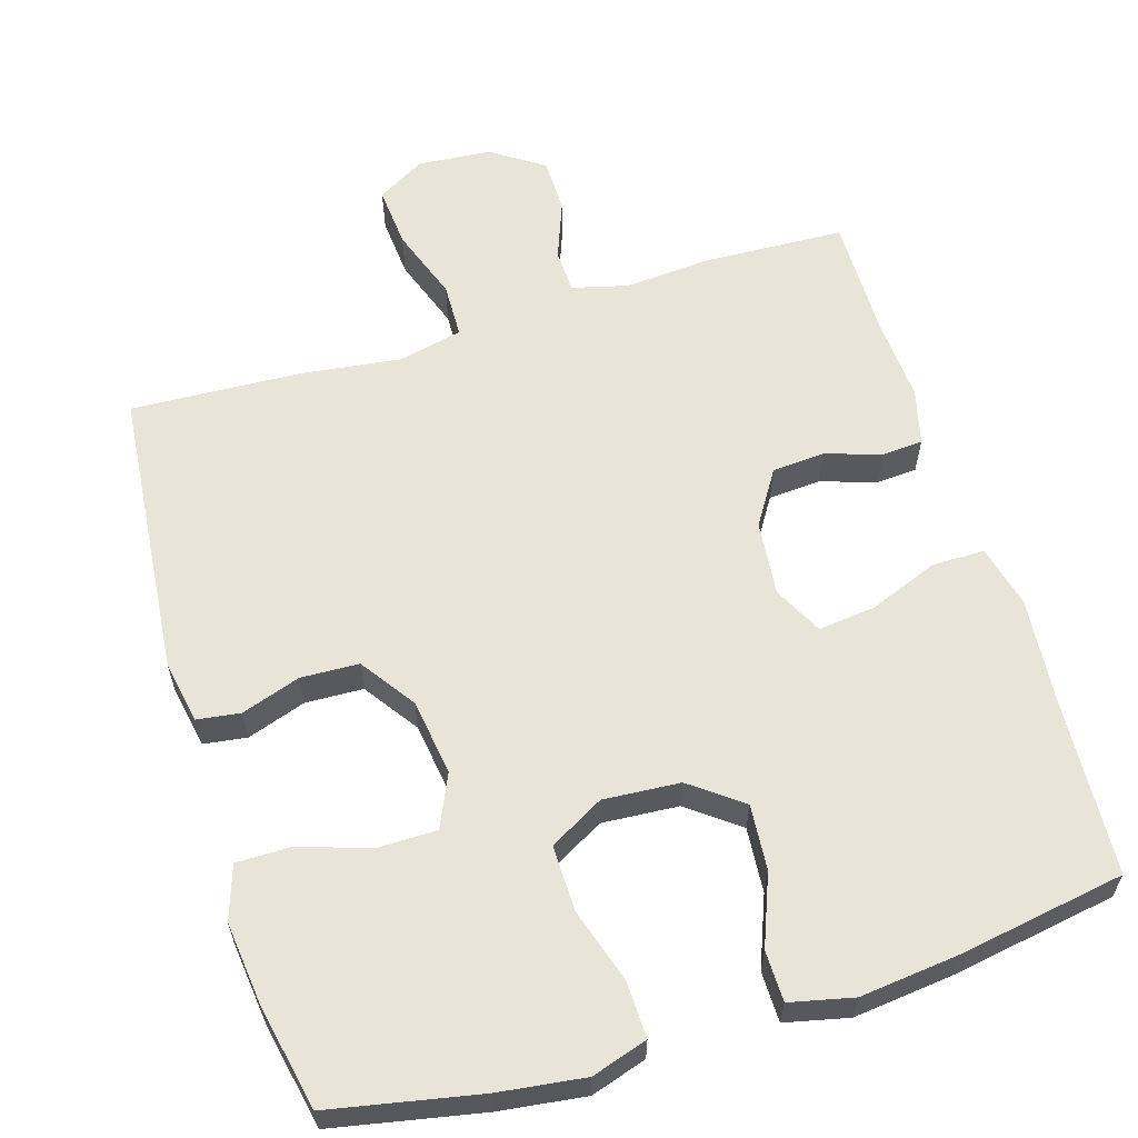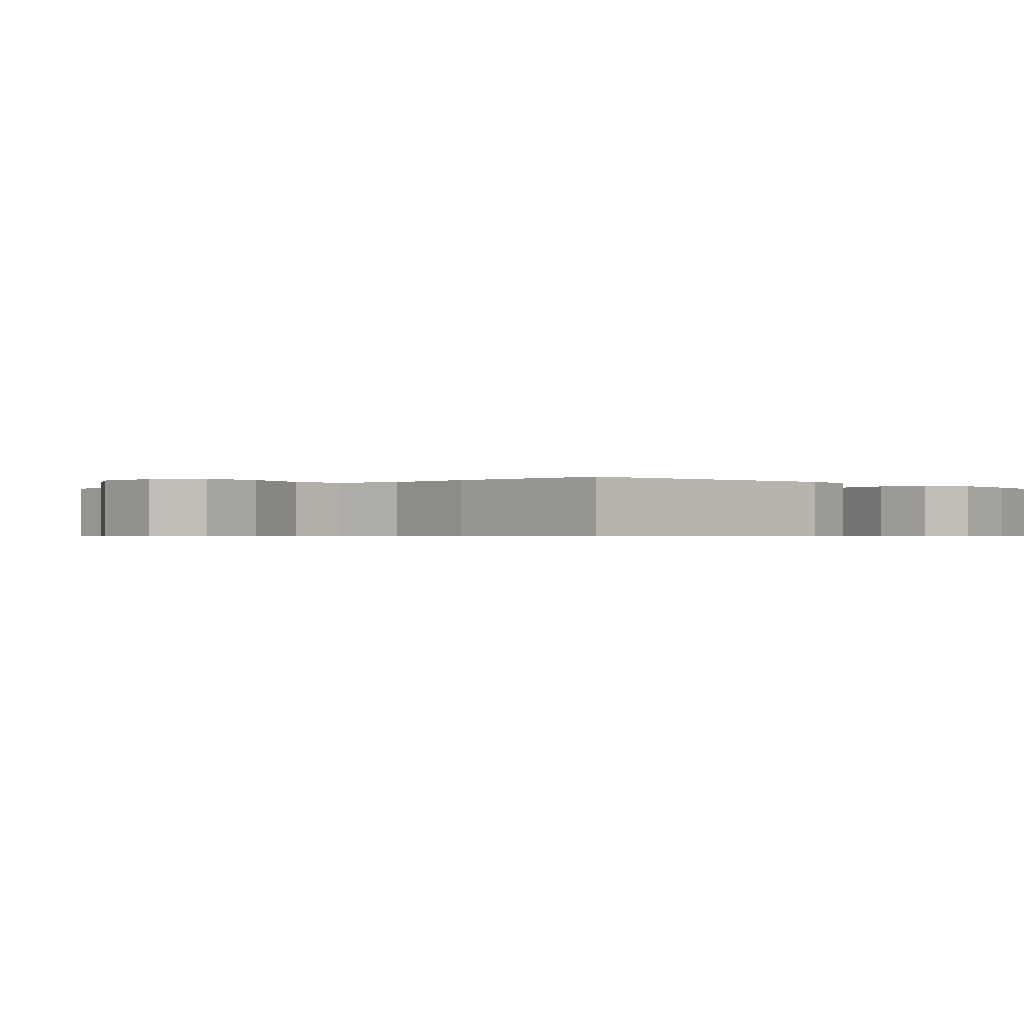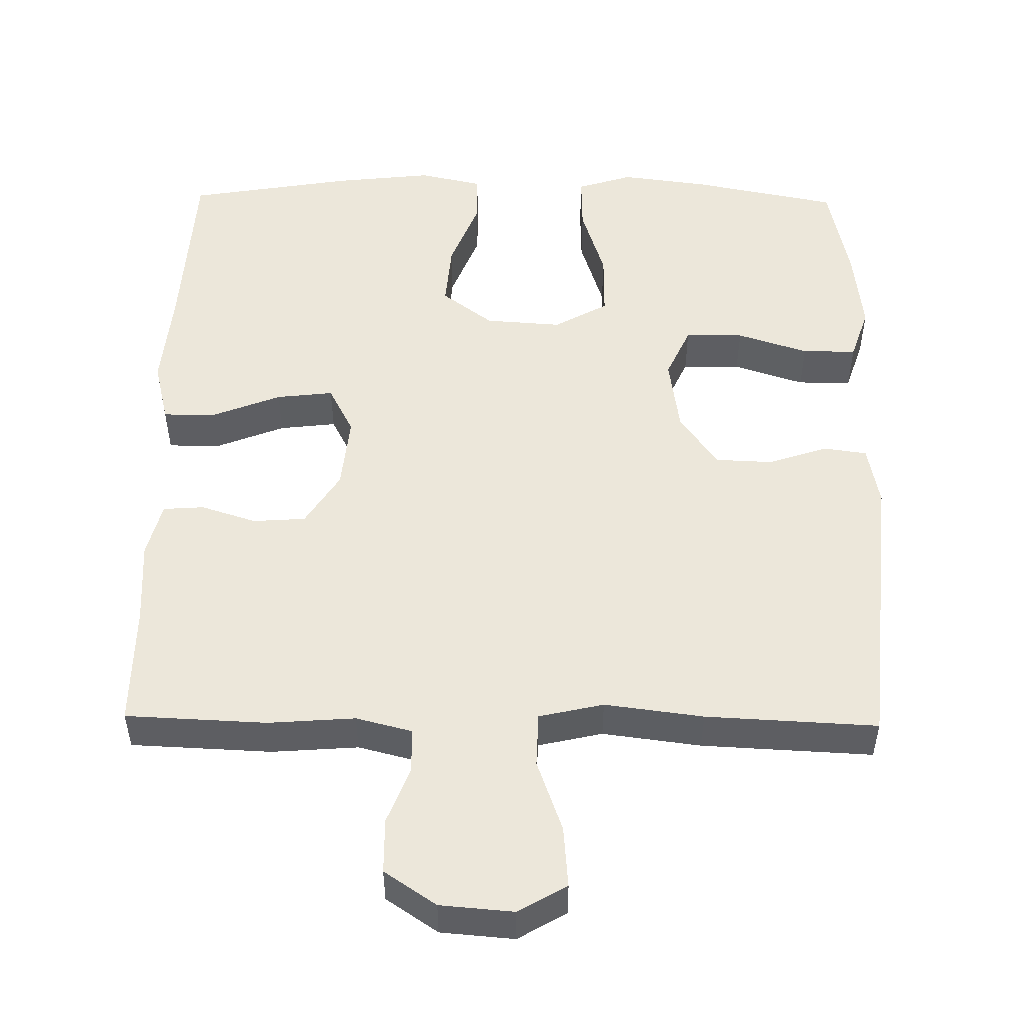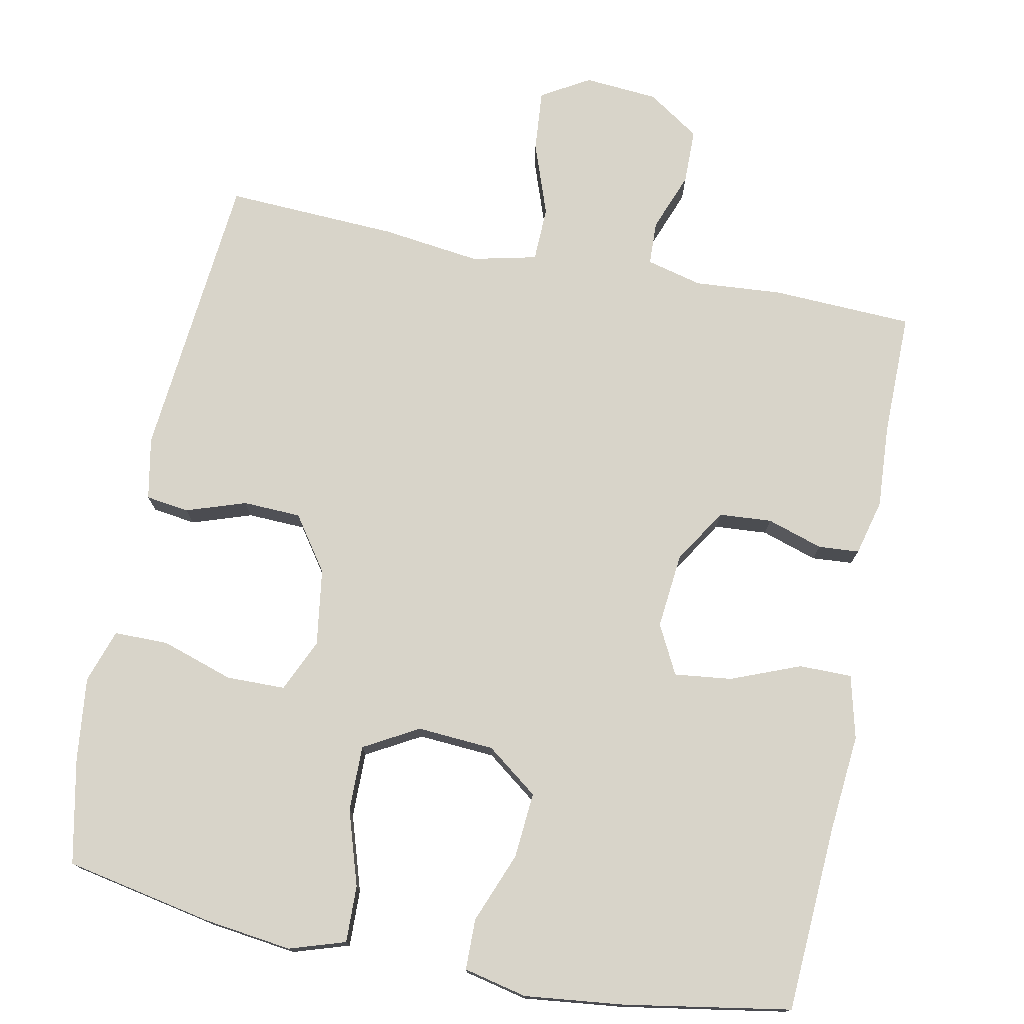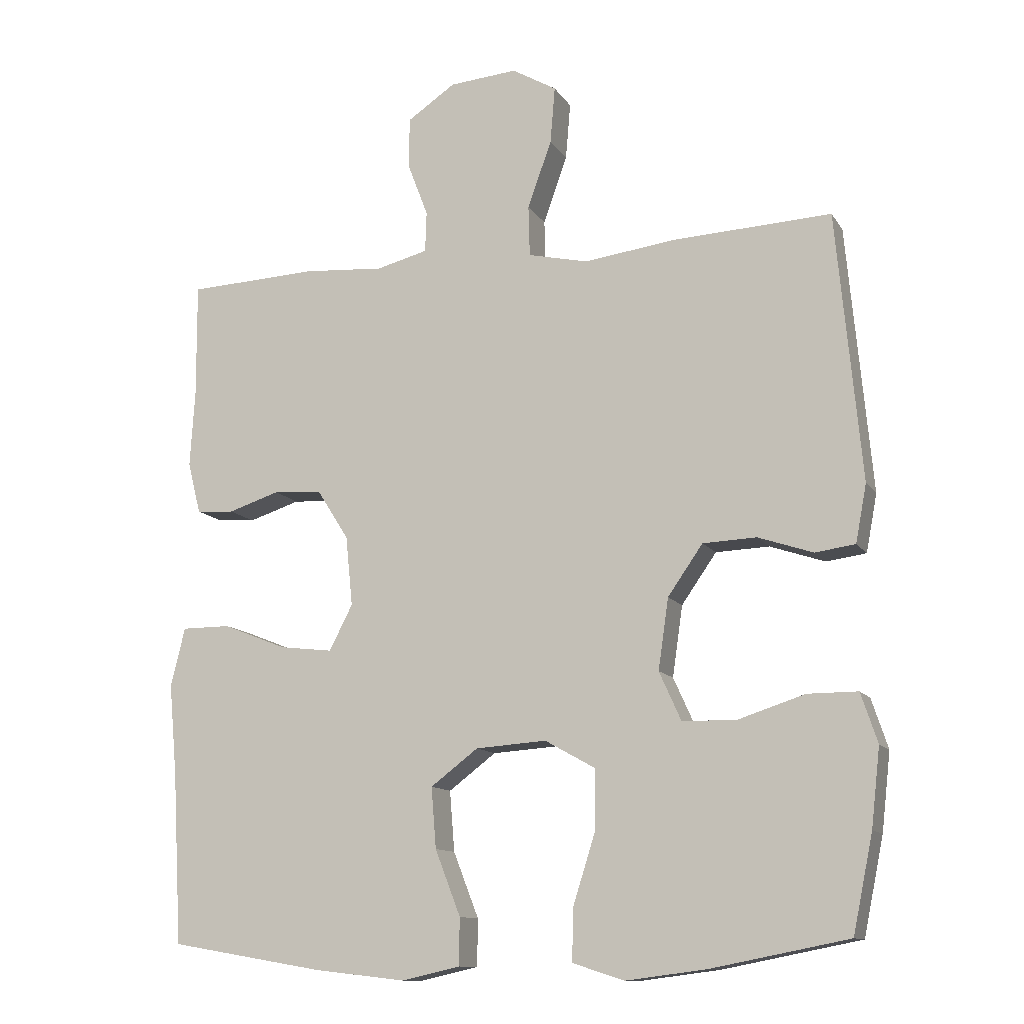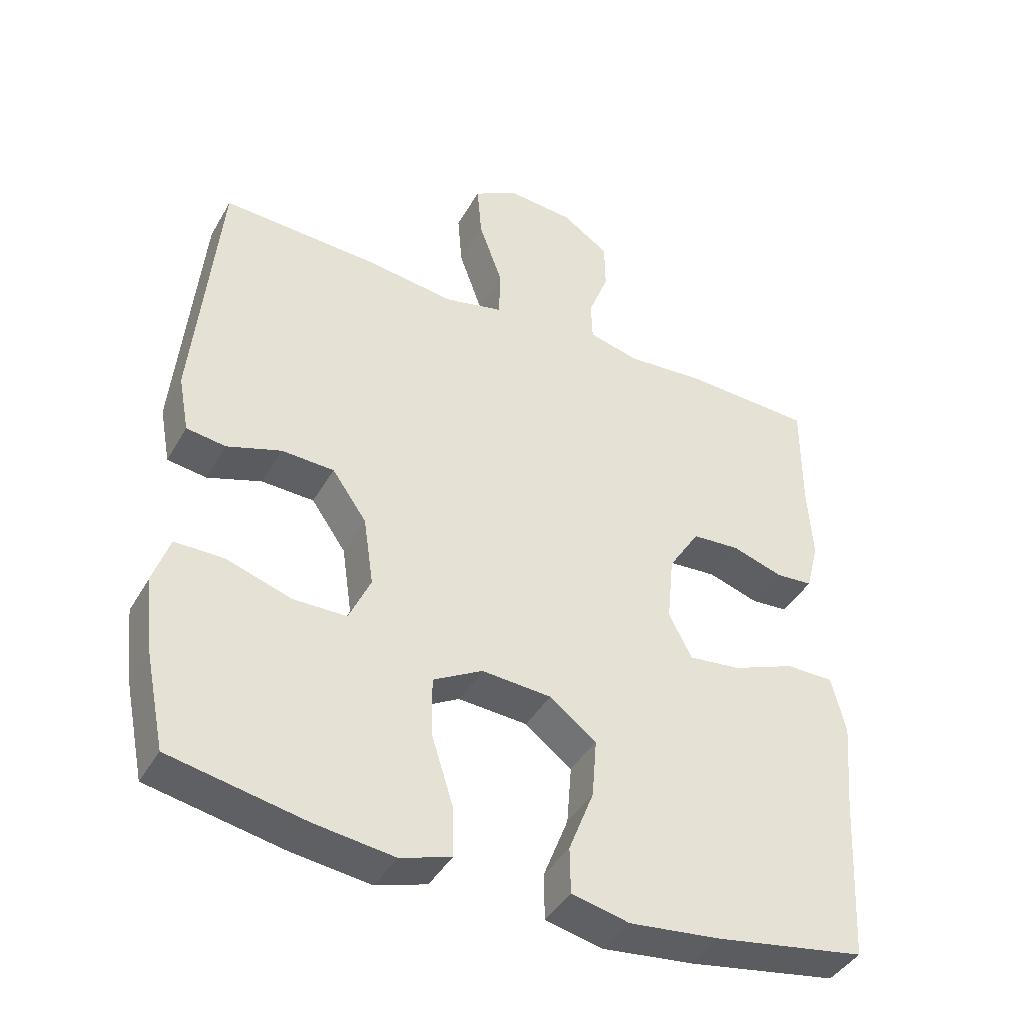
<metadata>
{"format":"obj","ext":"obj","renderer":"f3d","projection":"perspective","resolution":1024,"background":"white","views":[{"elev":60.5,"azim":163.1,"up":"+Y"},{"elev":-0.6,"azim":42.9,"up":"+Y"},{"elev":51.0,"azim":0.9,"up":"+Y"},{"elev":75.5,"azim":-168.7,"up":"+Y"},{"elev":-12.0,"azim":20.5,"up":"+Z"},{"elev":-41.9,"azim":152.4,"up":"+Z"}]}
</metadata>
<code>
v -0.5 0.07 -0.5
v -0.514 0.07 -0.251
v -0.526 0.07 -0.118
v -0.505 0.07 -0.033
v -0.434 0.07 -0.033
v -0.341 0.07 -0.07
v -0.264 0.07 -0.079
v -0.23 0.07 -0.013
v -0.24 0.07 0.088
v -0.286 0.07 0.161
v -0.357 0.07 0.166
v -0.432 0.07 0.142
v -0.487 0.07 0.146
v -0.506 0.07 0.221
v -0.499 0.07 0.334
v -0.5 0.07 0.5
v -0.31 0.07 0.508
v -0.193 0.07 0.499
v -0.118 0.07 0.518
v -0.116 0.07 0.577
v -0.146 0.07 0.656
v -0.145 0.07 0.73
v -0.075 0.07 0.777
v 0.024 0.07 0.785
v 0.089 0.07 0.747
v 0.082 0.07 0.664
v 0.047 0.07 0.566
v 0.049 0.07 0.492
v 0.136 0.07 0.472
v 0.269 0.07 0.489
v 0.5 0.07 0.5
v 0.536 0.07 0.11
v 0.52 0.07 0.026
v 0.462 0.07 0.018
v 0.382 0.07 0.045
v 0.304 0.07 0.042
v 0.253 0.07 -0.031
v 0.238 0.07 -0.134
v 0.27 0.07 -0.205
v 0.349 0.07 -0.206
v 0.445 0.07 -0.175
v 0.518 0.07 -0.175
v 0.542 0.07 -0.247
v 0.529 0.07 -0.36
v 0.5 0.07 -0.5
v 0.301 0.07 -0.539
v 0.184 0.07 -0.554
v 0.109 0.07 -0.53
v 0.111 0.07 -0.454
v 0.143 0.07 -0.353
v 0.144 0.07 -0.265
v 0.071 0.07 -0.224
v -0.032 0.07 -0.231
v -0.101 0.07 -0.283
v -0.094 0.07 -0.371
v -0.057 0.07 -0.466
v -0.058 0.07 -0.534
v -0.143 0.07 -0.553
v -0.276 0.07 -0.538
v -0.5 0 -0.5
v -0.514 0 -0.251
v -0.526 0 -0.118
v -0.505 0 -0.033
v -0.434 0 -0.033
v -0.341 0 -0.07
v -0.264 0 -0.079
v -0.23 0 -0.013
v -0.24 0 0.088
v -0.286 0 0.161
v -0.357 0 0.166
v -0.432 0 0.142
v -0.487 0 0.146
v -0.506 0 0.221
v -0.499 0 0.334
v -0.5 0 0.5
v -0.31 0 0.508
v -0.193 0 0.499
v -0.118 0 0.518
v -0.116 0 0.577
v -0.146 0 0.656
v -0.145 0 0.73
v -0.075 0 0.777
v 0.024 0 0.785
v 0.089 0 0.747
v 0.082 0 0.664
v 0.047 0 0.566
v 0.049 0 0.492
v 0.136 0 0.472
v 0.269 0 0.489
v 0.5 0 0.5
v 0.536 0 0.11
v 0.52 0 0.026
v 0.462 0 0.018
v 0.382 0 0.045
v 0.304 0 0.042
v 0.253 0 -0.031
v 0.238 0 -0.134
v 0.27 0 -0.205
v 0.349 0 -0.206
v 0.445 0 -0.175
v 0.518 0 -0.175
v 0.542 0 -0.247
v 0.529 0 -0.36
v 0.5 0 -0.5
v 0.301 0 -0.539
v 0.184 0 -0.554
v 0.109 0 -0.53
v 0.111 0 -0.454
v 0.143 0 -0.353
v 0.144 0 -0.265
v 0.071 0 -0.224
v -0.032 0 -0.231
v -0.101 0 -0.283
v -0.094 0 -0.371
v -0.057 0 -0.466
v -0.058 0 -0.534
v -0.143 0 -0.553
v -0.276 0 -0.538
f 59 1 2
f 58 59 2
f 57 58 2
f 56 57 2
f 55 56 2
f 4 5 6
f 3 4 6
f 2 3 6
f 55 2 6
f 54 55 6
f 53 54 6 7
f 52 53 7 8
f 51 52 8 9
f 48 49 50
f 47 48 50
f 46 47 50
f 45 46 50
f 44 45 50
f 43 44 50
f 42 43 50
f 41 42 50
f 40 41 50
f 39 40 50 51
f 51 9 10
f 39 51 10
f 38 39 10
f 33 34 35
f 32 33 35
f 31 32 35
f 30 31 35
f 29 30 35
f 28 29 35 36
f 25 26 27
f 24 25 27
f 23 24 27
f 22 23 27
f 21 22 27
f 20 21 27
f 19 20 27 28
f 28 36 37
f 19 28 37
f 18 19 37
f 37 38 10
f 18 37 10
f 17 18 10
f 16 17 10
f 15 16 10
f 14 15 10 11
f 11 12 13 14
f 61 60 118
f 61 118 117
f 61 117 116
f 61 116 115
f 61 115 114
f 65 64 63
f 65 63 62
f 65 62 61
f 65 61 114
f 65 114 113
f 66 65 113 112
f 67 66 112 111
f 68 67 111 110
f 109 108 107
f 109 107 106
f 109 106 105
f 109 105 104
f 109 104 103
f 109 103 102
f 109 102 101
f 109 101 100
f 109 100 99
f 110 109 99 98
f 69 68 110
f 69 110 98
f 69 98 97
f 94 93 92
f 94 92 91
f 94 91 90
f 94 90 89
f 94 89 88
f 95 94 88 87
f 86 85 84
f 86 84 83
f 86 83 82
f 86 82 81
f 86 81 80
f 86 80 79
f 87 86 79 78
f 96 95 87
f 96 87 78
f 96 78 77
f 69 97 96
f 69 96 77
f 69 77 76
f 69 76 75
f 69 75 74
f 70 69 74 73
f 73 72 71 70
f 1 60 61 2
f 2 61 62 3
f 3 62 63 4
f 4 63 64 5
f 5 64 65 6
f 6 65 66 7
f 7 66 67 8
f 8 67 68 9
f 9 68 69 10
f 10 69 70 11
f 11 70 71 12
f 12 71 72 13
f 13 72 73 14
f 14 73 74 15
f 15 74 75 16
f 16 75 76 17
f 17 76 77 18
f 18 77 78 19
f 19 78 79 20
f 20 79 80 21
f 21 80 81 22
f 22 81 82 23
f 23 82 83 24
f 24 83 84 25
f 25 84 85 26
f 26 85 86 27
f 27 86 87 28
f 28 87 88 29
f 29 88 89 30
f 30 89 90 31
f 31 90 91 32
f 32 91 92 33
f 33 92 93 34
f 34 93 94 35
f 35 94 95 36
f 36 95 96 37
f 37 96 97 38
f 38 97 98 39
f 39 98 99 40
f 40 99 100 41
f 41 100 101 42
f 42 101 102 43
f 43 102 103 44
f 44 103 104 45
f 45 104 105 46
f 46 105 106 47
f 47 106 107 48
f 48 107 108 49
f 49 108 109 50
f 50 109 110 51
f 51 110 111 52
f 52 111 112 53
f 53 112 113 54
f 54 113 114 55
f 55 114 115 56
f 56 115 116 57
f 57 116 117 58
f 58 117 118 59
f 59 118 60 1

</code>
